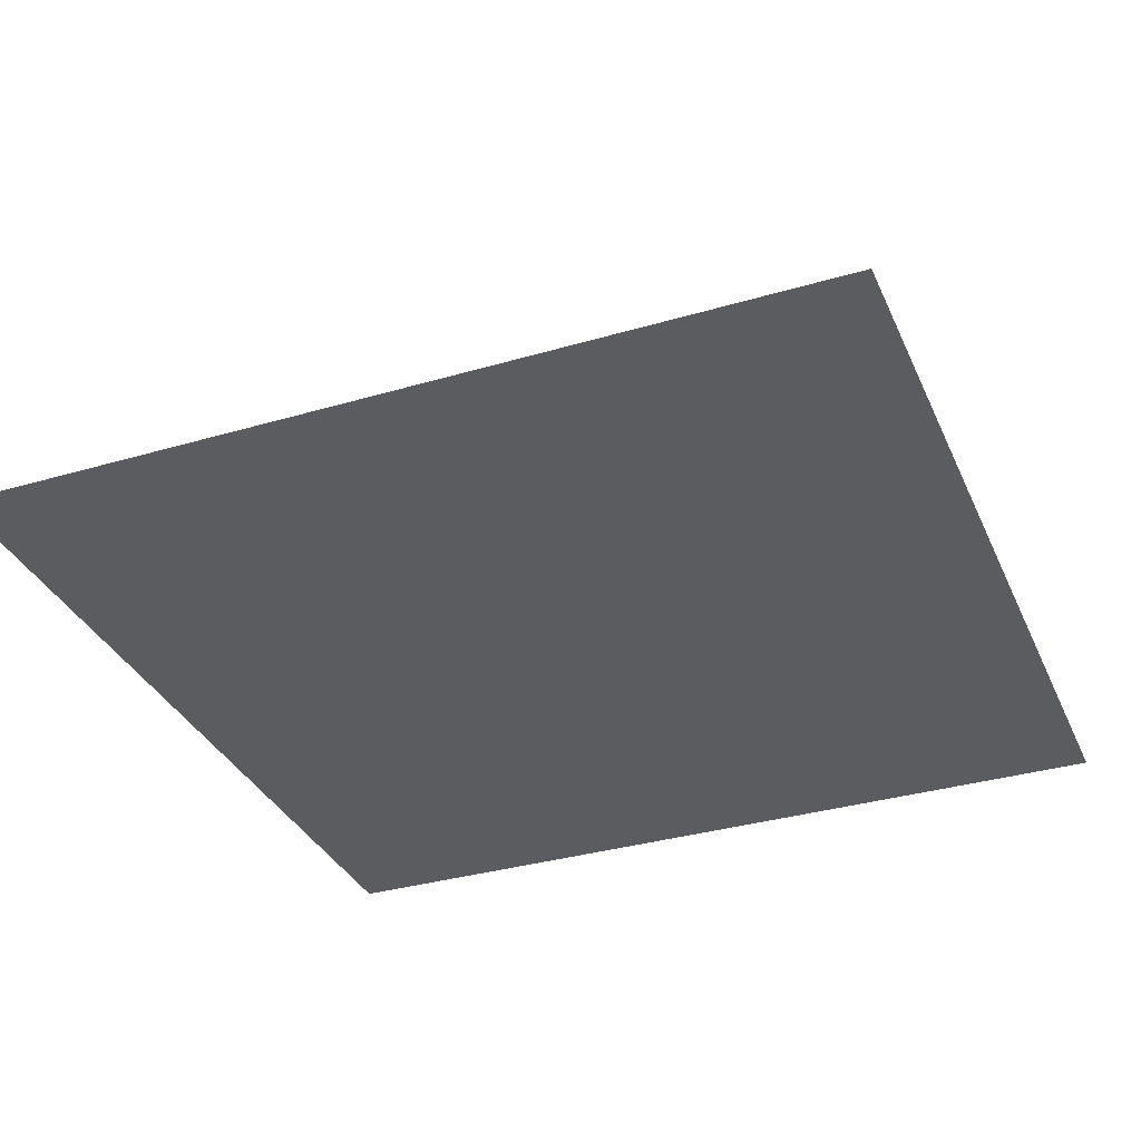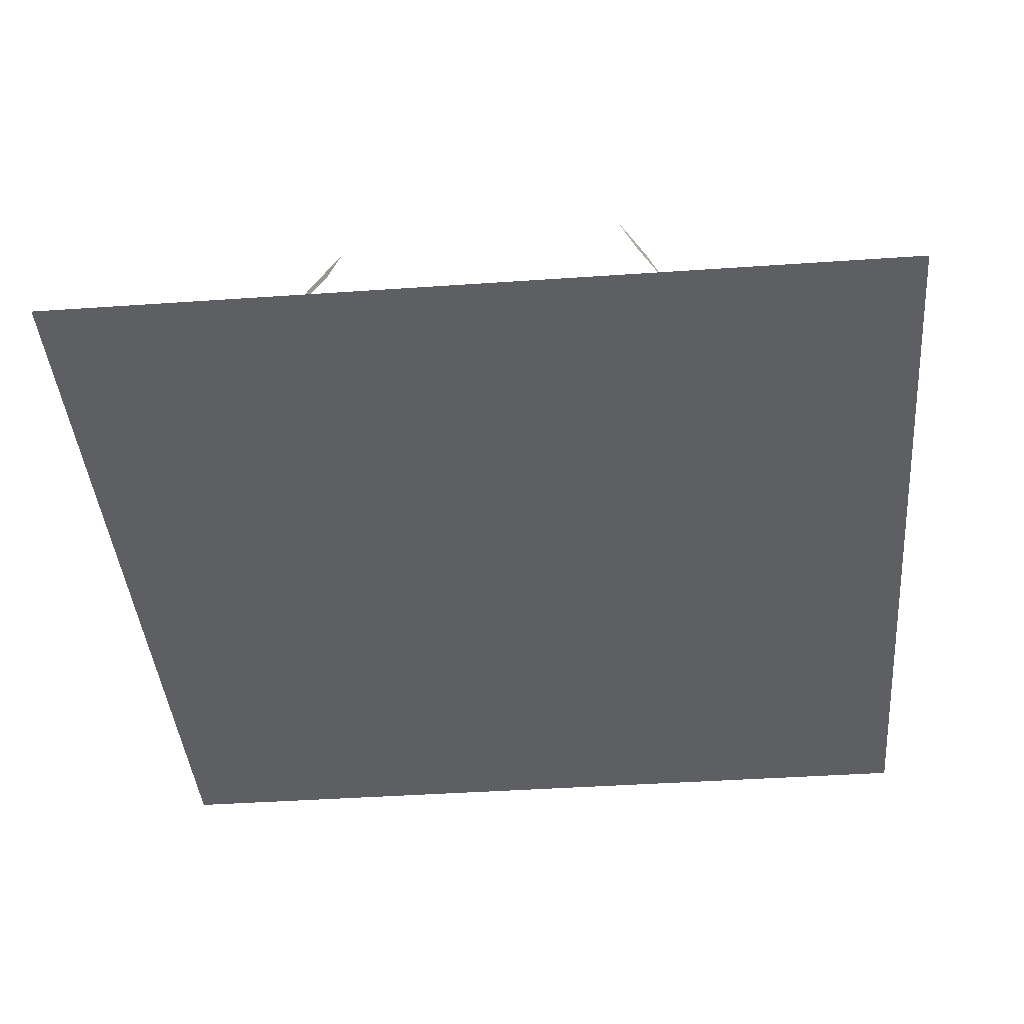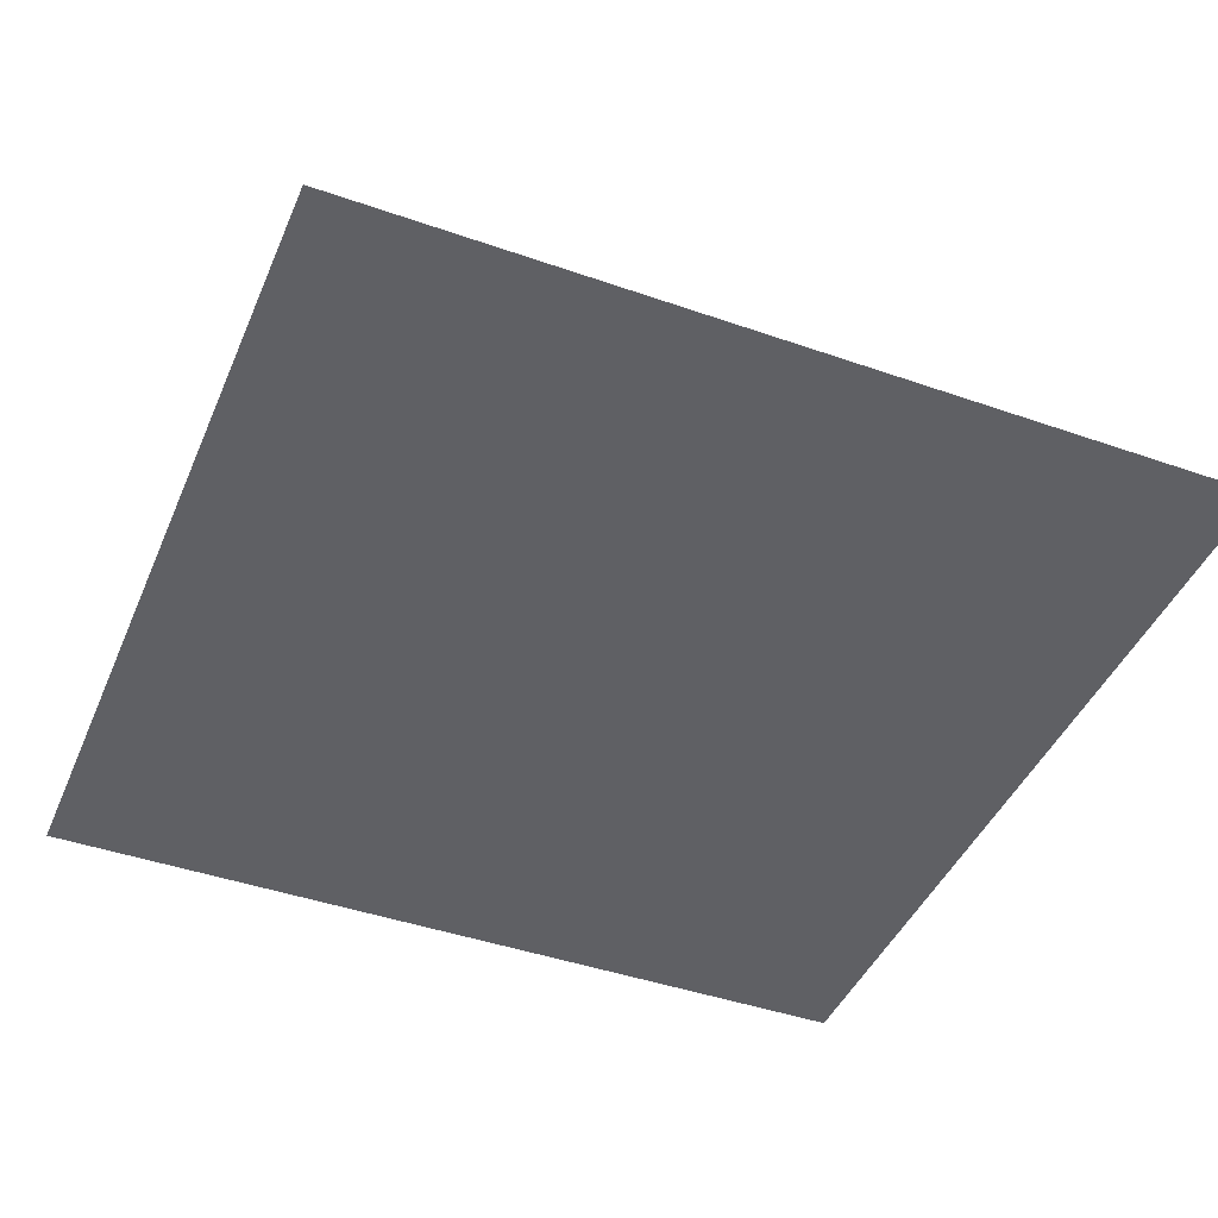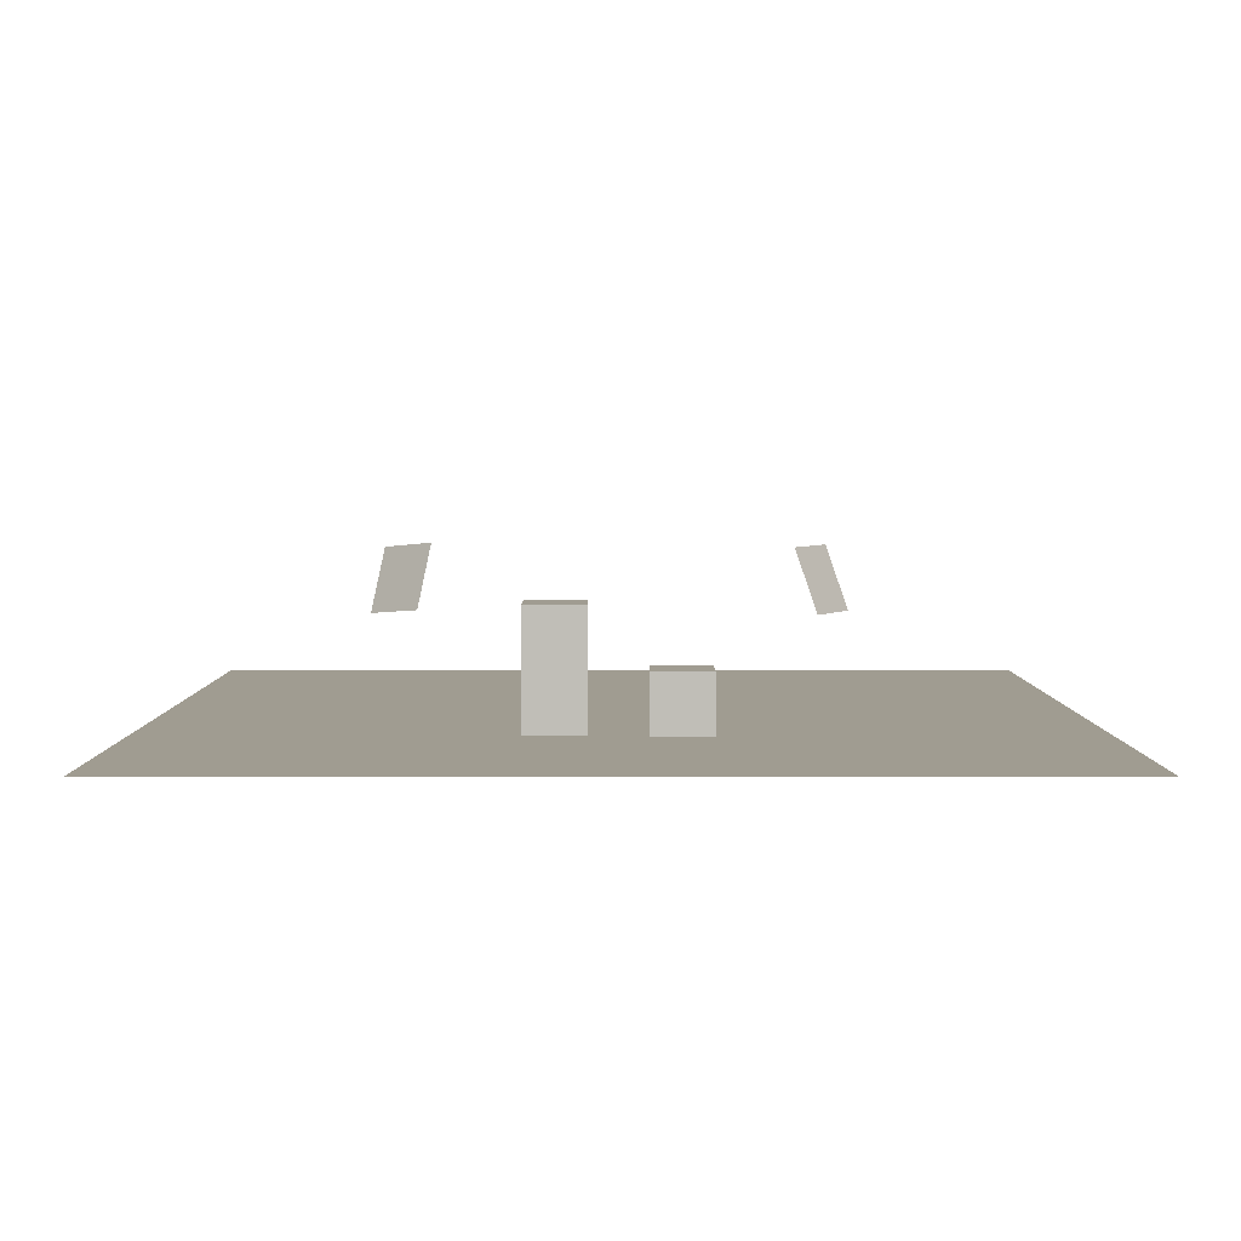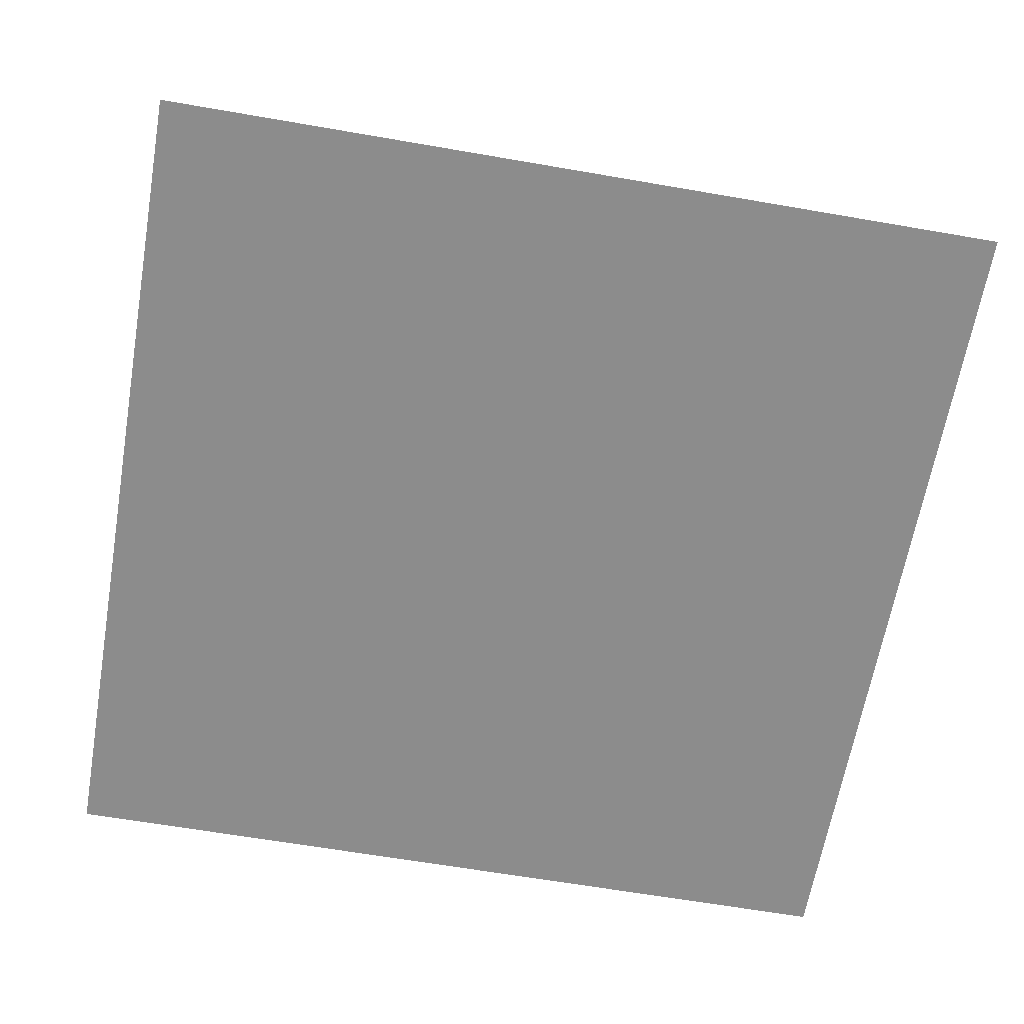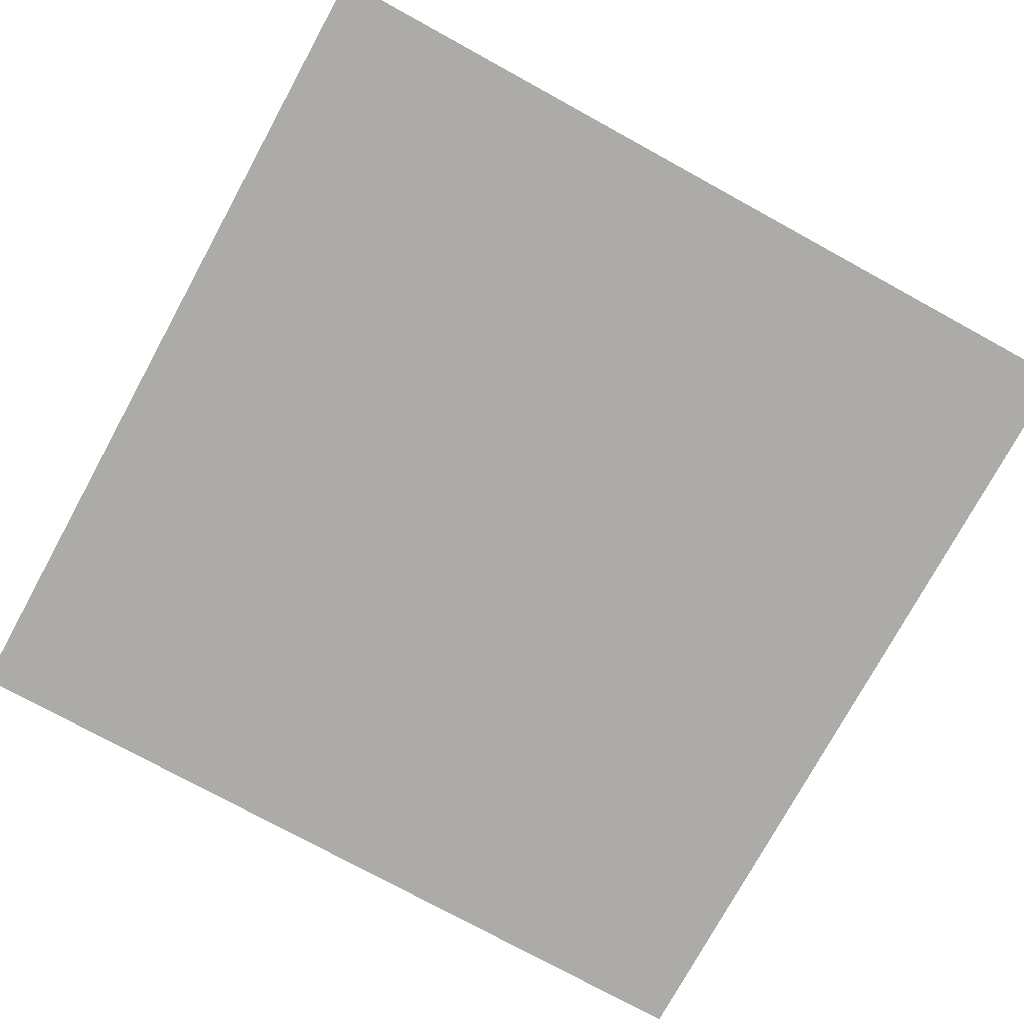
<metadata>
{"format":"obj","ext":"obj","renderer":"f3d","projection":"perspective","resolution":1024,"background":"white","views":[{"elev":-34.2,"azim":-158.3,"up":"+Y"},{"elev":-41.4,"azim":4.8,"up":"+Y"},{"elev":-43.9,"azim":-112.3,"up":"+Y"},{"elev":4.4,"azim":-0.1,"up":"+Y"},{"elev":-64.2,"azim":80.1,"up":"+Y"},{"elev":-76.5,"azim":151.3,"up":"+Y"}]}
</metadata>
<code>
o Plane
v -75.1 0 49.12
v 75.1 0 49.12
v -75.1 0 -101.1
v 75.1 0 -101.1
f 1 2 4 3
o Cube_Cube.001
v 4.417 0.02082 5
v 4.417 10.02 5
v 4.417 0.02082 -5
v 4.417 10.02 -5
v 14.42 0.02082 5
v 14.42 10.02 5
v 14.42 0.02082 -5
v 14.42 10.02 -5
f 5 6 8 7
f 7 8 12 11
f 11 12 10 9
f 9 10 6 5
f 7 11 9 5
f 12 8 6 10
o Cube.001_Cube.002
v -15.07 0.1695 5
v -15.07 20.17 5
v -15.07 0.1695 -5
v -15.07 20.17 -5
v -5.073 0.1695 5
v -5.073 20.17 5
v -5.073 0.1695 -5
v -5.073 20.17 -5
f 13 14 16 15
f 15 16 20 19
f 19 20 18 17
f 17 18 14 13
f 15 19 17 13
f 20 16 14 18
o Plane.001
v 24.15 30.23 34.68
v 29.15 30.23 26.02
v 27.28 20.9 36.49
v 32.28 20.9 27.83
f 21 22 24 23
o Plane.002
v -33.93 29.76 23.19
v -26.77 30.7 30.11
v -35.74 20.44 26.32
v -28.58 21.37 33.24
f 25 26 28 27

</code>
